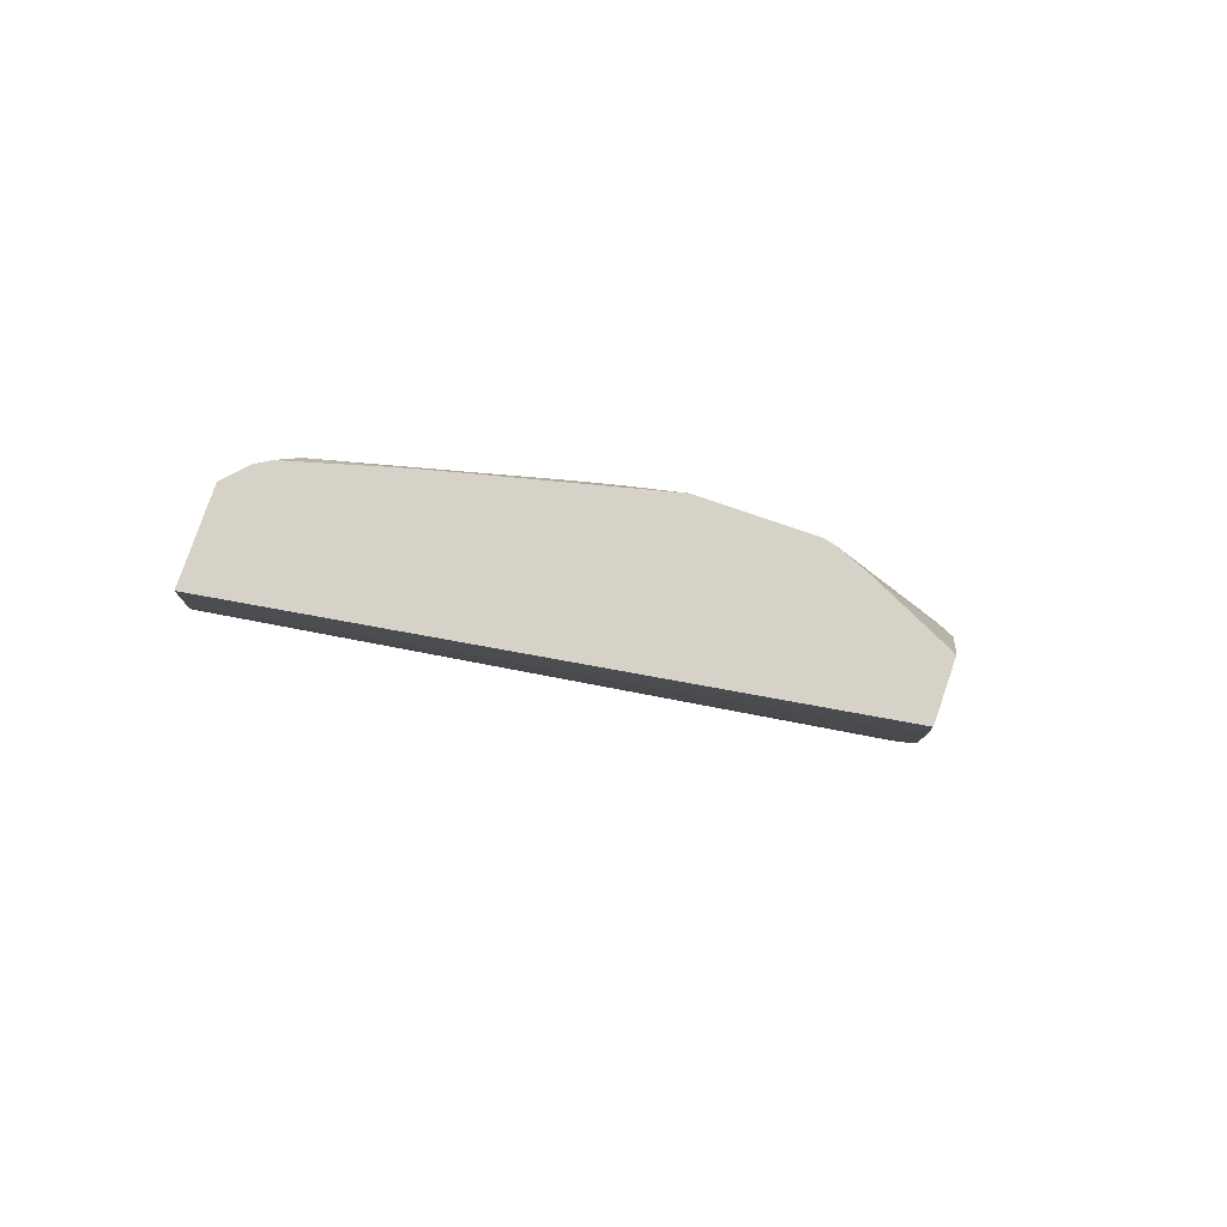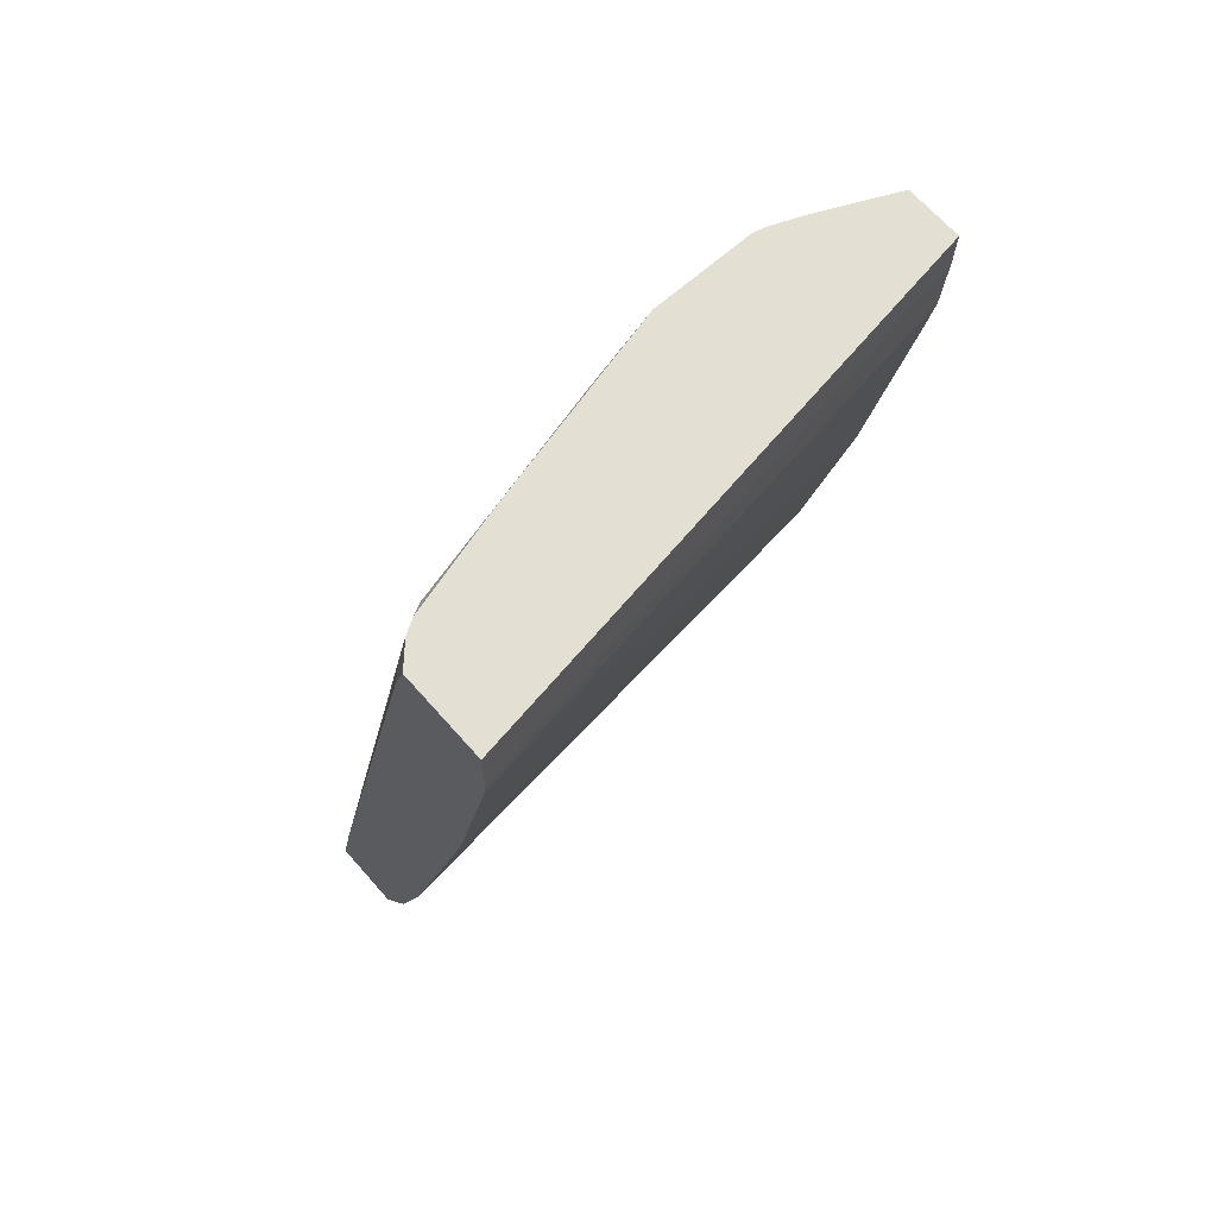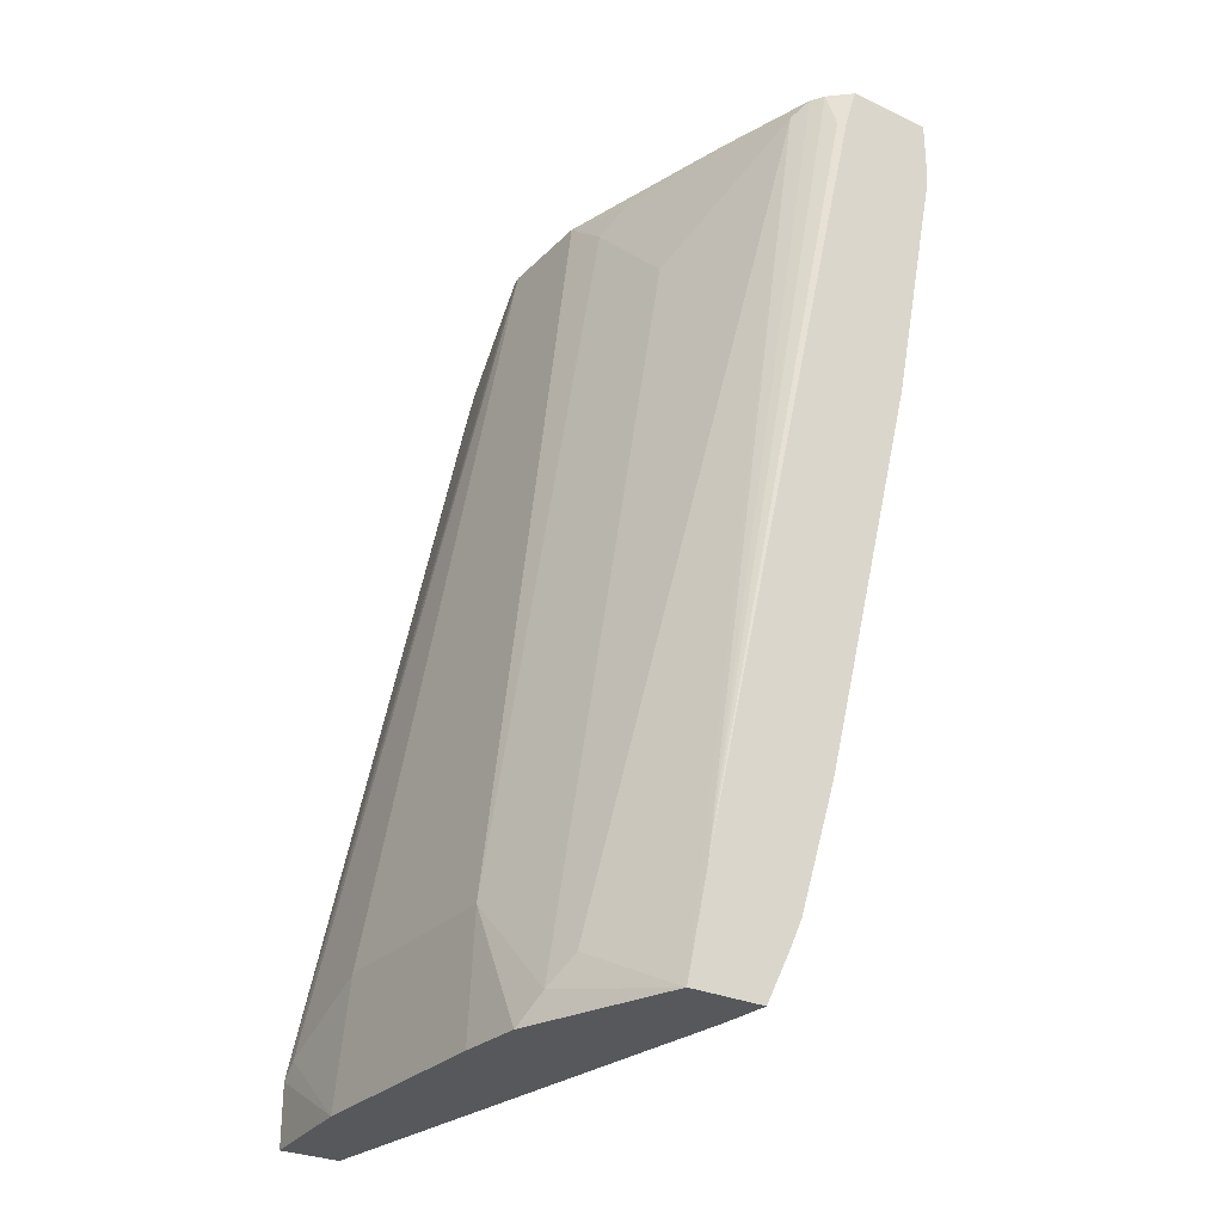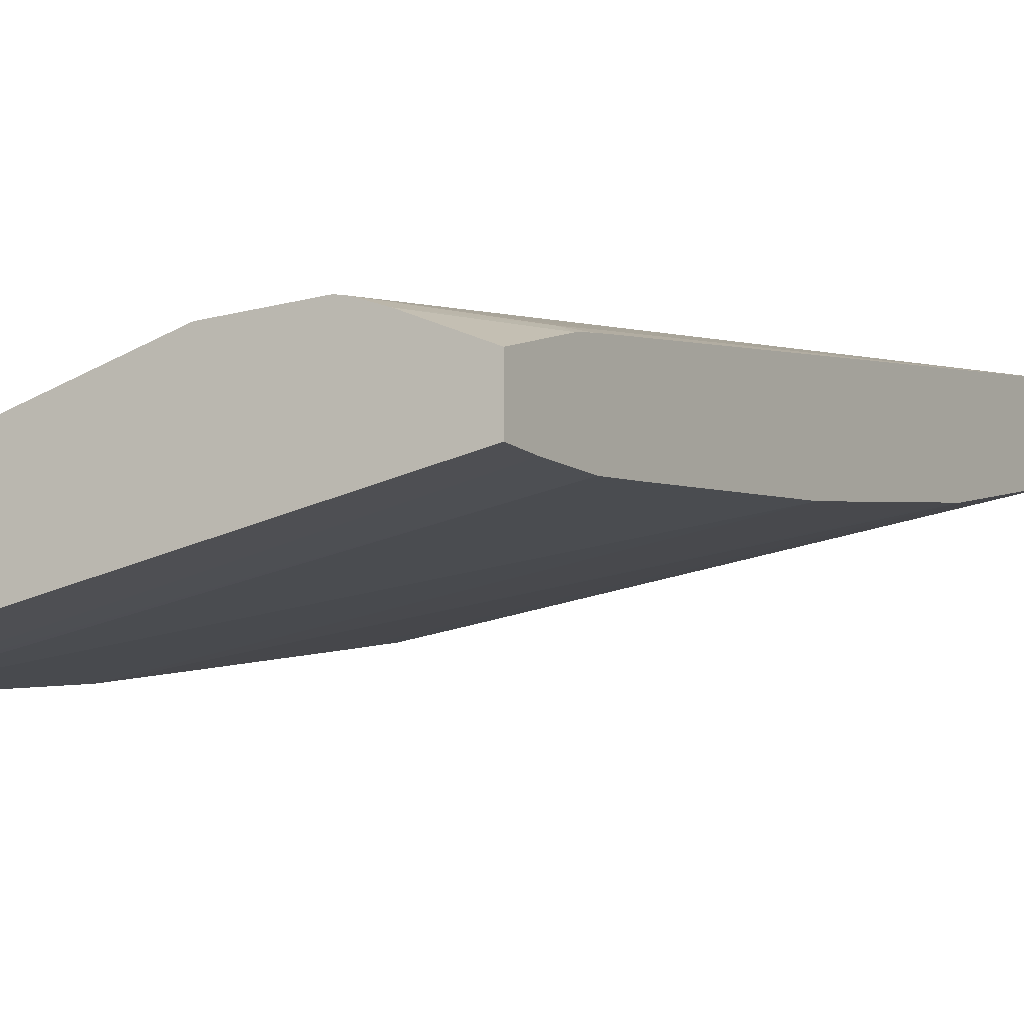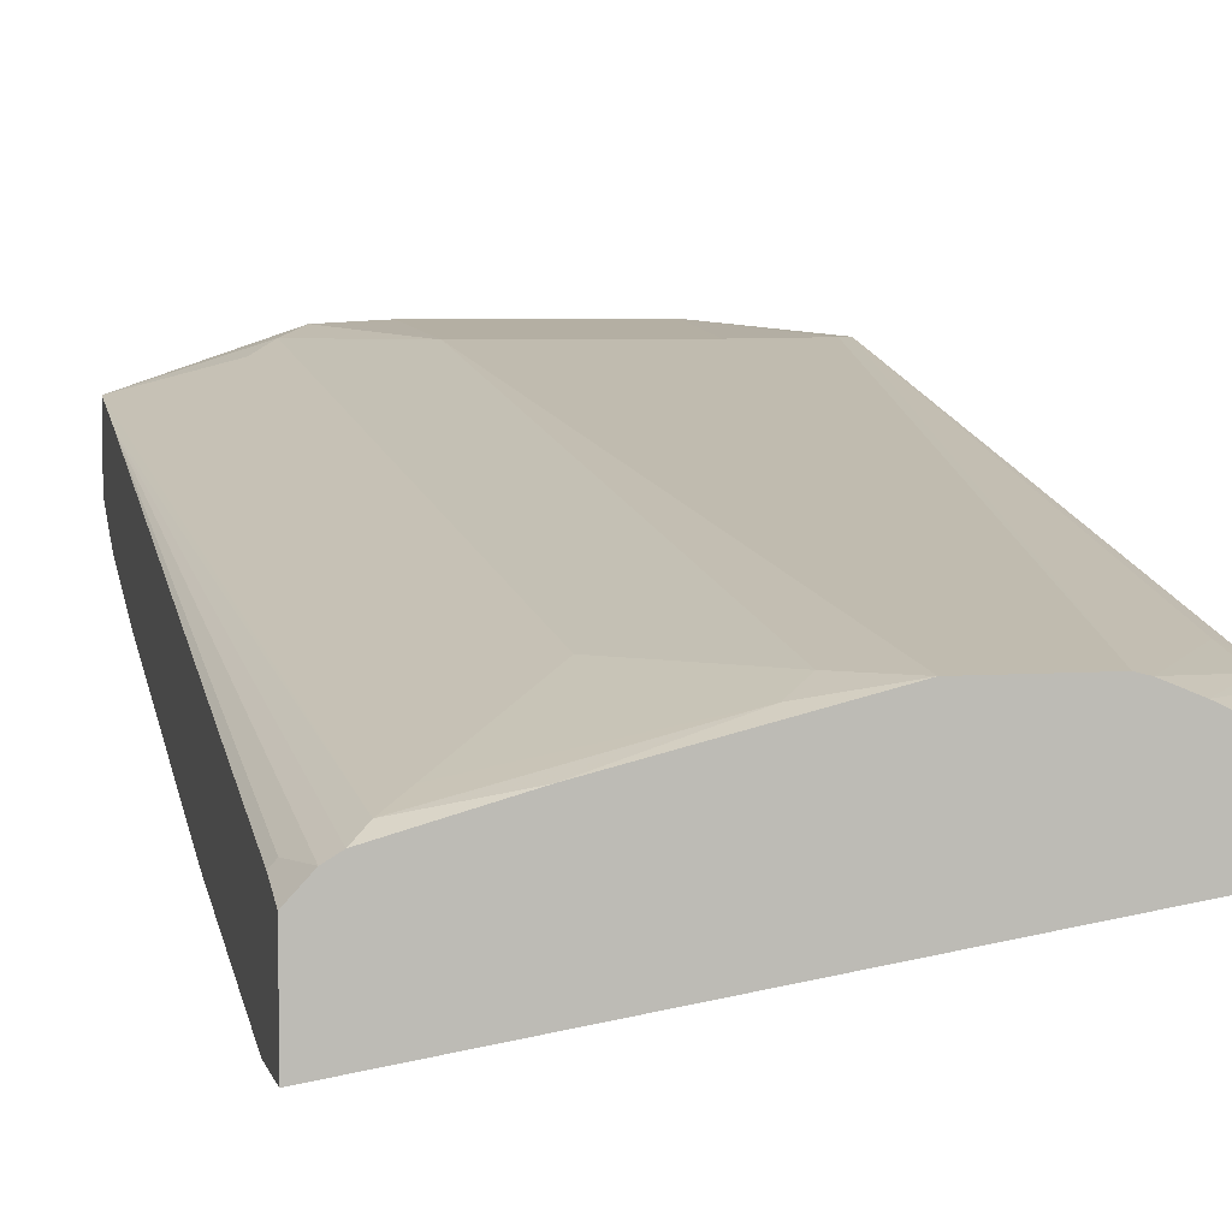
<metadata>
{"format":"obj","ext":"obj","renderer":"f3d","projection":"perspective","resolution":1024,"background":"white","views":[{"elev":78.4,"azim":-161.0,"up":"+Y"},{"elev":66.8,"azim":138.7,"up":"+Y"},{"elev":-28.3,"azim":55.3,"up":"+Y"},{"elev":-14.0,"azim":-149.1,"up":"+Z"},{"elev":5.4,"azim":166.9,"up":"+Z"}]}
</metadata>
<code>
v 0.1242 0.3234 0.2171
v -0.08275 0.3234 0.2486
v 0.1242 0.3234 0.2495
v 0.1242 0.3013 0.2171
v -0.08275 0.3087 0.2488
v -0.08275 0.3234 0.2695
v 0.1168 0.3234 0.2573
v 0.1242 0.3125 0.2529
v 0.1242 0.2974 0.2173
v -0.08275 0.283 0.2503
v -0.05413 0.3234 0.2831
v -0.08275 0.2926 0.2811
v 0.1219 0.308 0.2567
v 0.1117 0.3234 0.2603
v 0.1242 0.008653 0.3229
v 0.1242 0.308 0.2543
v -0.08275 0.2621 0.2536
v 0.1242 0.2011 0.2366
v -0.08275 0.1675 0.2695
v -0.04283 0.3234 0.2877
v -0.077 0.2912 0.284
v -0.08275 0.2843 0.2832
v 0.0732 0.3234 0.2709
v 0.1059 0.3176 0.2647
v 0.1242 -0.02911 0.331
v 0.1242 0.154 0.2483
v -0.08275 0.07054 0.2902
v -0.08275 0.07703 0.2888
v -0.0385 0.3234 0.2888
v -0.077 0.2695 0.2888
v -0.08275 -0.00574 0.3465
v -0.08275 0.2723 0.2859
v 4.02e-06 0.3234 0.2888
v 0.02886 0.3176 0.284
v 0.09625 0.308 0.2695
v 0.08663 -0.009605 0.3417
v 0.07699 -0.01923 0.3465
v 0.0671 -0.02911 0.3502
v 0.1242 -0.02911 0.3034
v 0.1242 0.07703 0.2675
v 0.1242 0.04717 0.2751
v -0.08275 -0.008121 0.3128
v -0.077 2.445e-05 0.3465
v -0.0385 0.01928 0.3465
v -0.08275 -0.02911 0.3465
v -0.0385 -0.02911 0.3515
v 0.01926 0.308 0.2888
v 0.03848 0.01928 0.3465
v 0.04813 0.2984 0.284
v 0.06737 0.2791 0.284
v 0.05775 0.2695 0.2888
v 0.05775 2.445e-05 0.3465
v 0.0429 -0.02911 0.3515
v 0.1056 -0.02911 0.3045
v 0.1242 -0.01057 0.2943
v 0.1242 2.445e-05 0.2895
v -0.08275 -0.02113 0.3196
v -0.08275 -0.02911 0.3239
f 25 53 46
f 25 46 45
f 25 45 58
f 25 58 54
f 25 54 39
f 29 43 44
f 27 40 41
f 27 41 42
f 29 31 43
f 25 38 53
f 26 40 27
f 25 37 38
f 20 21 30
f 24 36 25
f 24 35 36
f 24 34 35
f 23 34 24
f 23 33 34
f 22 32 30
f 21 22 30
f 20 31 29
f 20 30 31
f 18 28 19
f 29 44 48
f 25 36 37
f 29 48 33
f 44 53 48
f 31 45 46
f 54 58 57
f 47 48 52
f 47 50 49
f 47 51 50
f 18 27 28
f 44 46 53
f 43 46 44
f 42 54 57
f 42 55 54
f 42 56 55
f 41 56 42
f 39 54 55
f 30 32 31
f 38 48 53
f 37 52 38
f 37 47 52
f 37 51 47
f 37 50 51
f 35 37 36
f 35 50 37
f 35 49 50
f 35 47 49
f 34 47 35
f 33 48 47
f 33 47 34
f 31 46 43
f 38 52 48
f 18 26 27
f 13 15 16
f 14 24 15
f 2 5 10
f 1 4 2
f 1 9 4
f 1 18 9
f 1 26 18
f 1 40 26
f 1 41 40
f 1 56 41
f 1 55 56
f 1 39 55
f 1 25 39
f 2 10 17
f 1 15 25
f 1 8 16
f 1 3 8
f 1 7 3
f 1 14 7
f 1 23 14
f 15 24 25
f 1 29 33
f 1 20 29
f 1 11 20
f 1 6 11
f 1 2 6
f 1 16 15
f 2 17 19
f 1 33 23
f 2 28 27
f 2 19 28
f 14 23 24
f 12 22 21
f 11 12 21
f 9 19 17
f 9 18 19
f 9 17 10
f 8 13 16
f 7 15 13
f 7 14 15
f 7 13 8
f 6 12 11
f 11 21 20
f 4 9 10
f 4 10 5
f 2 42 57
f 2 27 42
f 2 58 45
f 2 45 31
f 2 57 58
f 2 32 22
f 2 22 12
f 2 12 6
f 2 4 5
f 3 7 8
f 2 31 32

</code>
